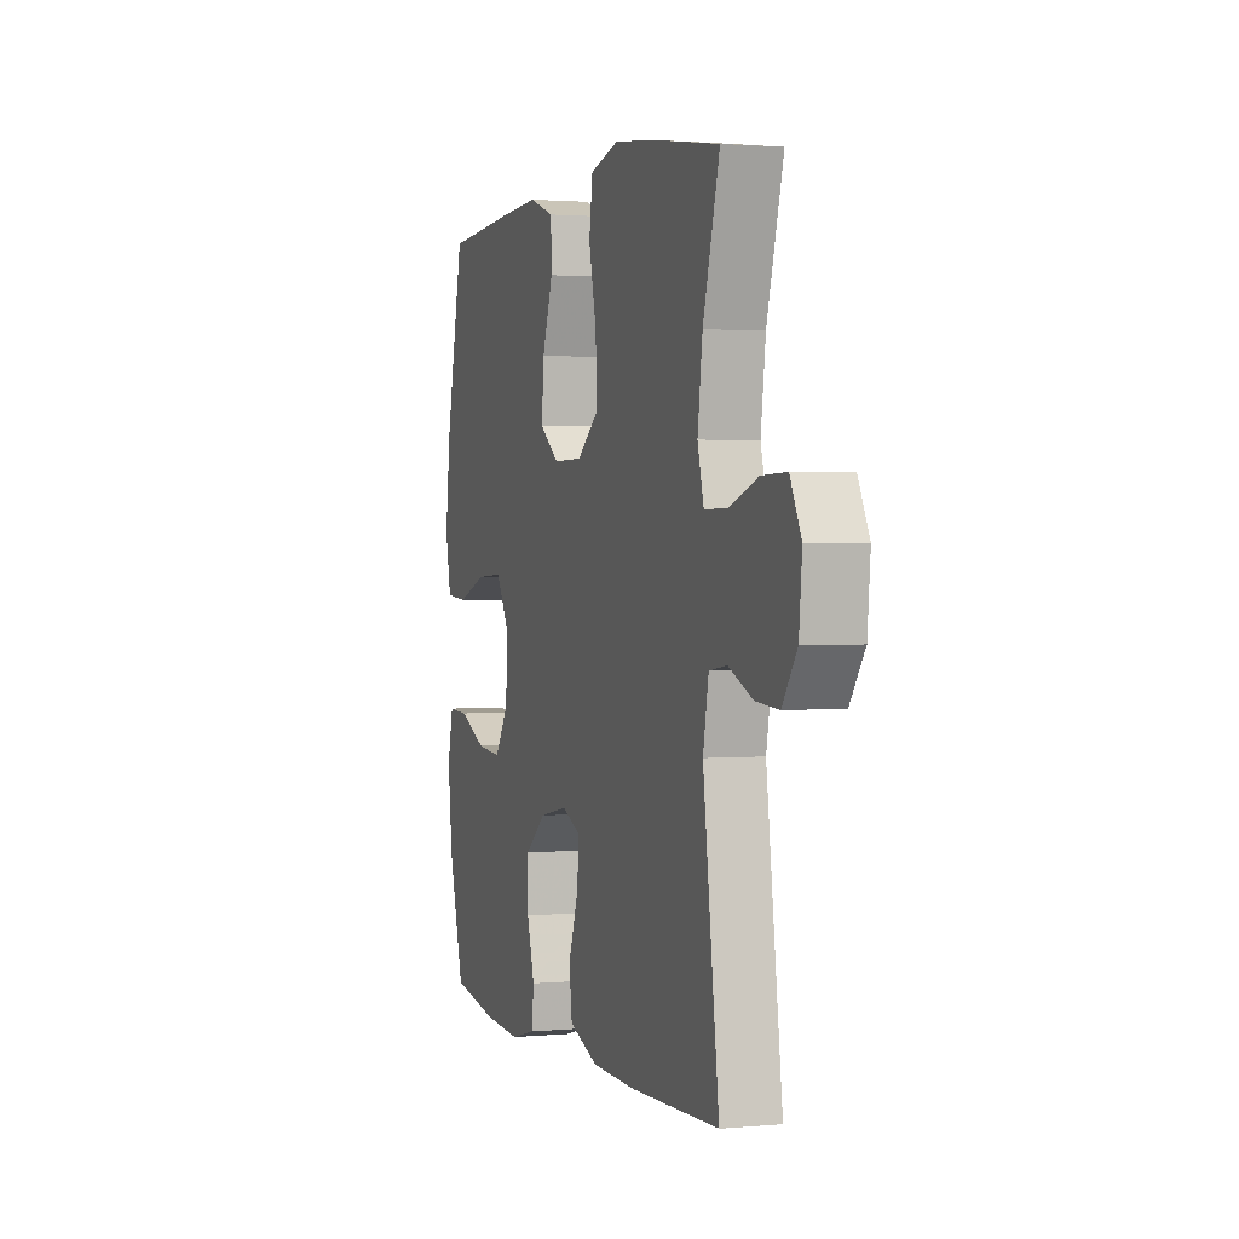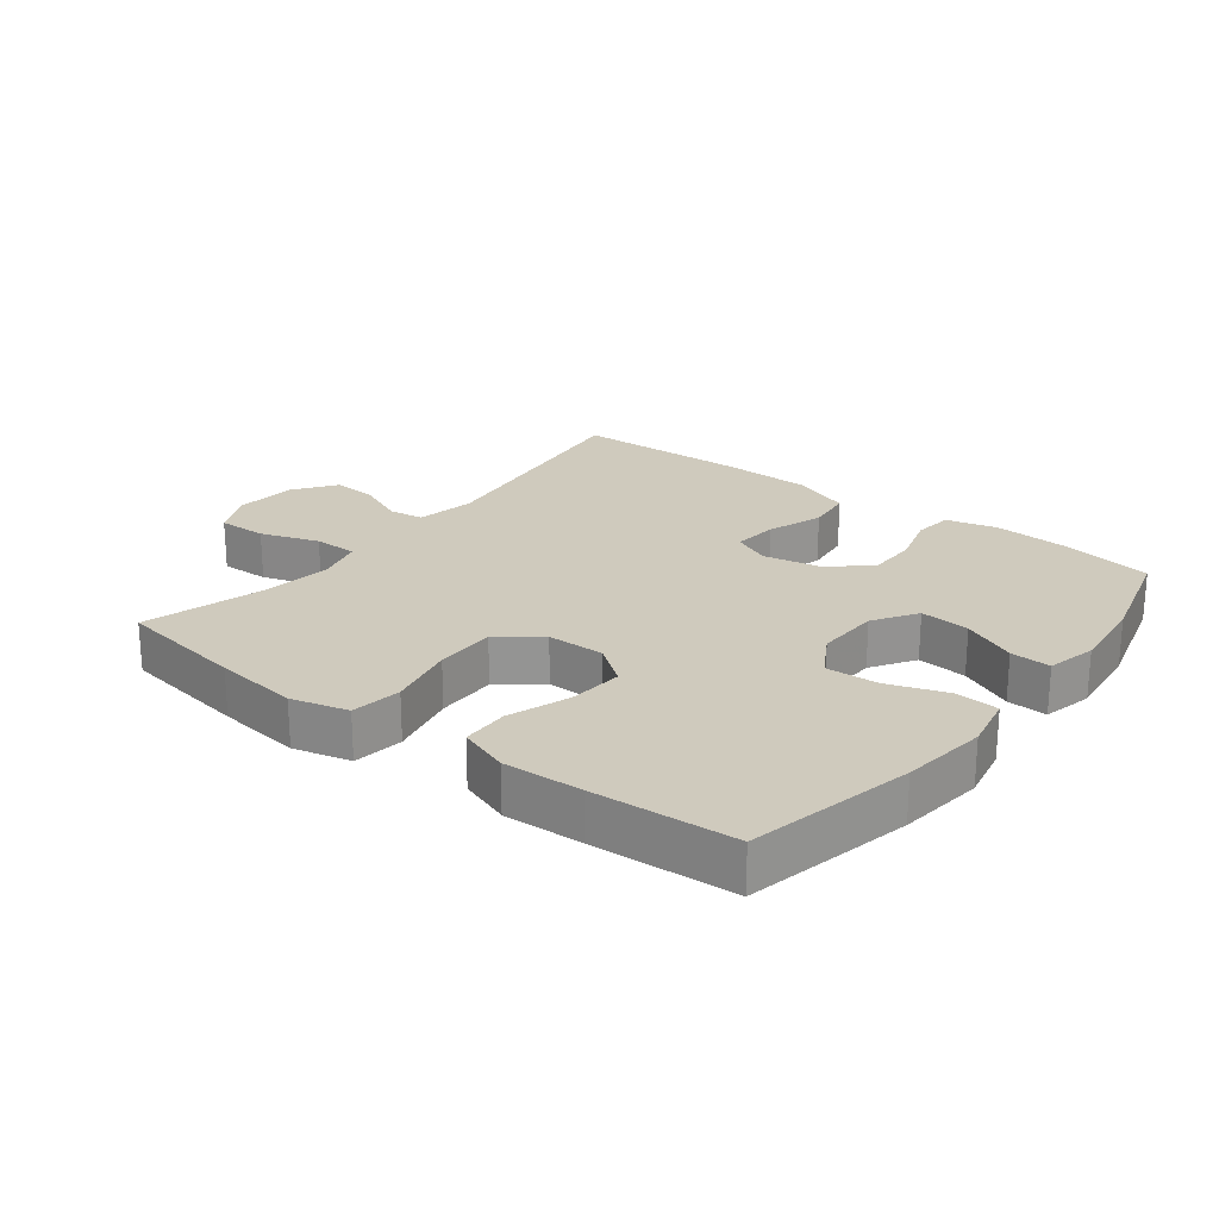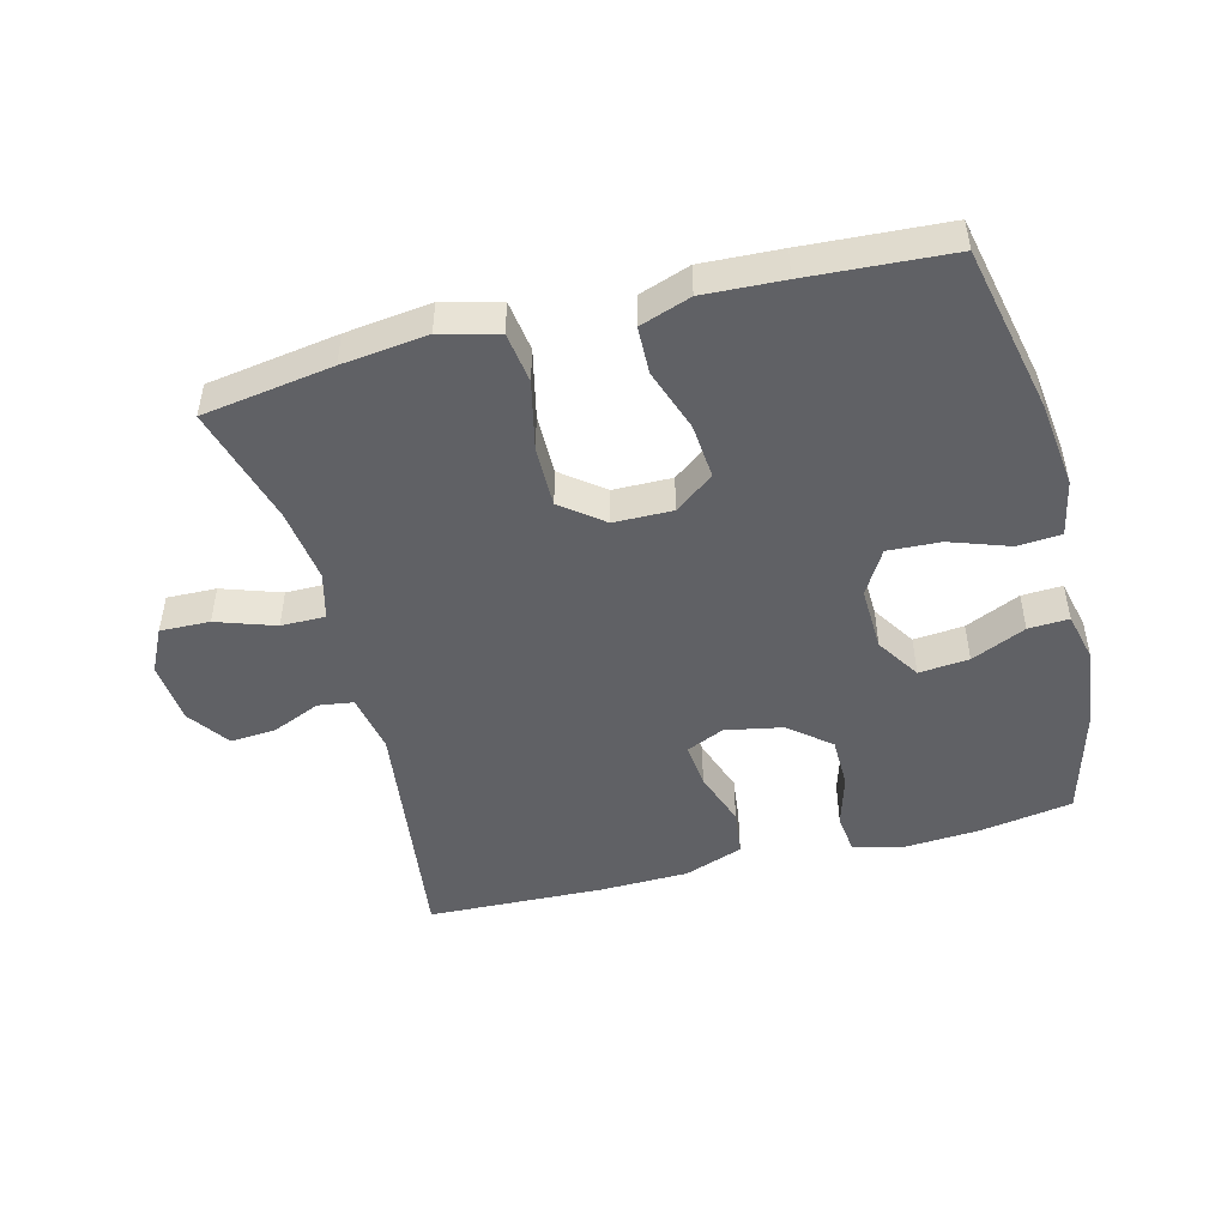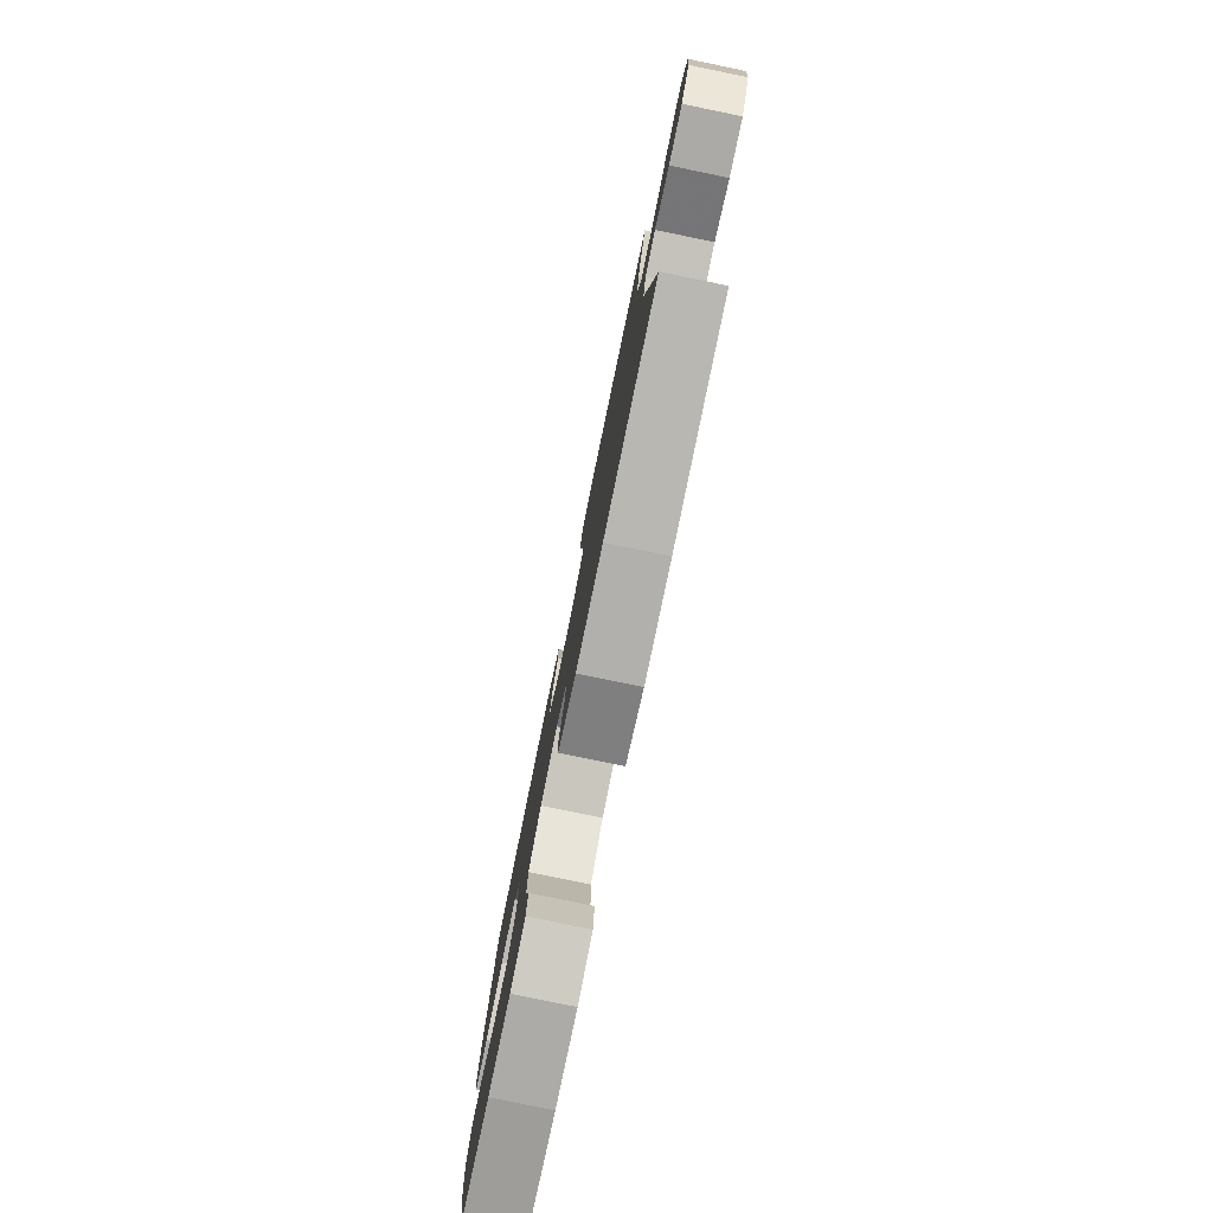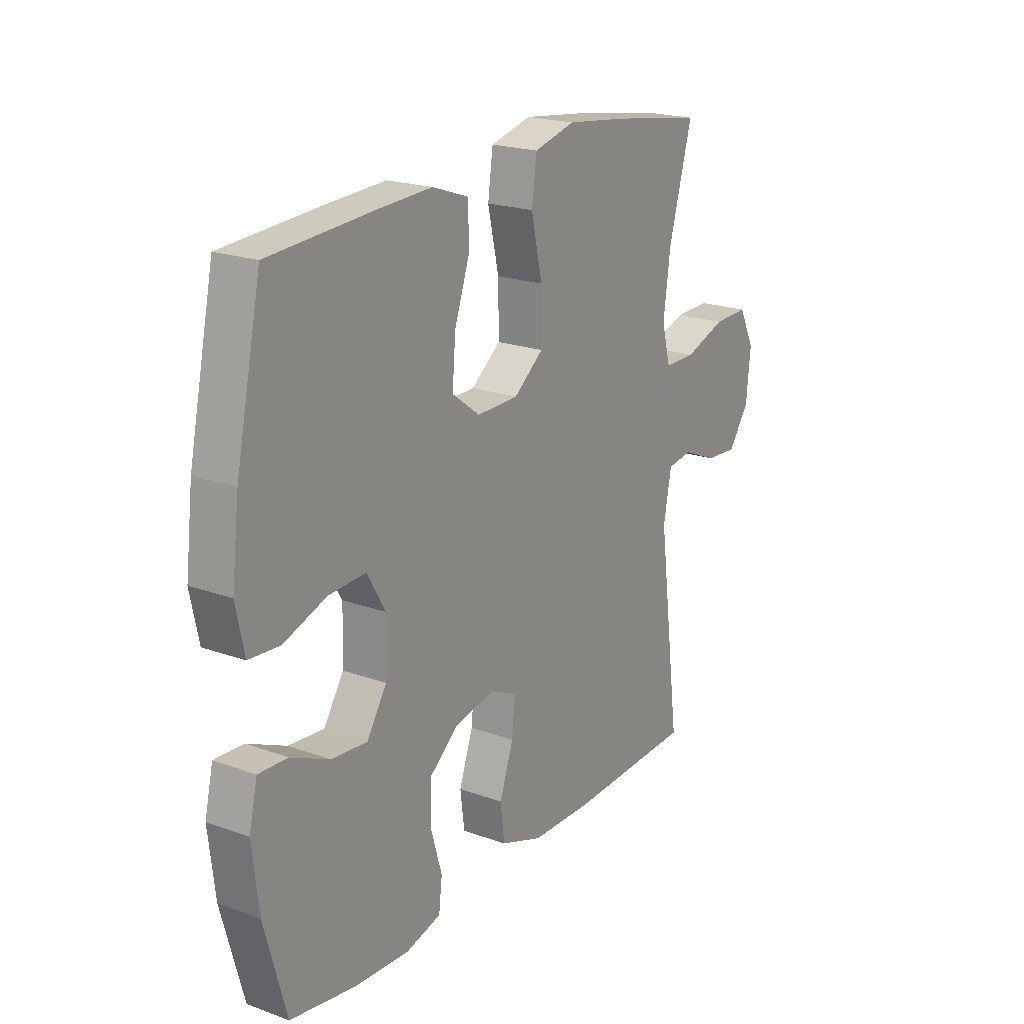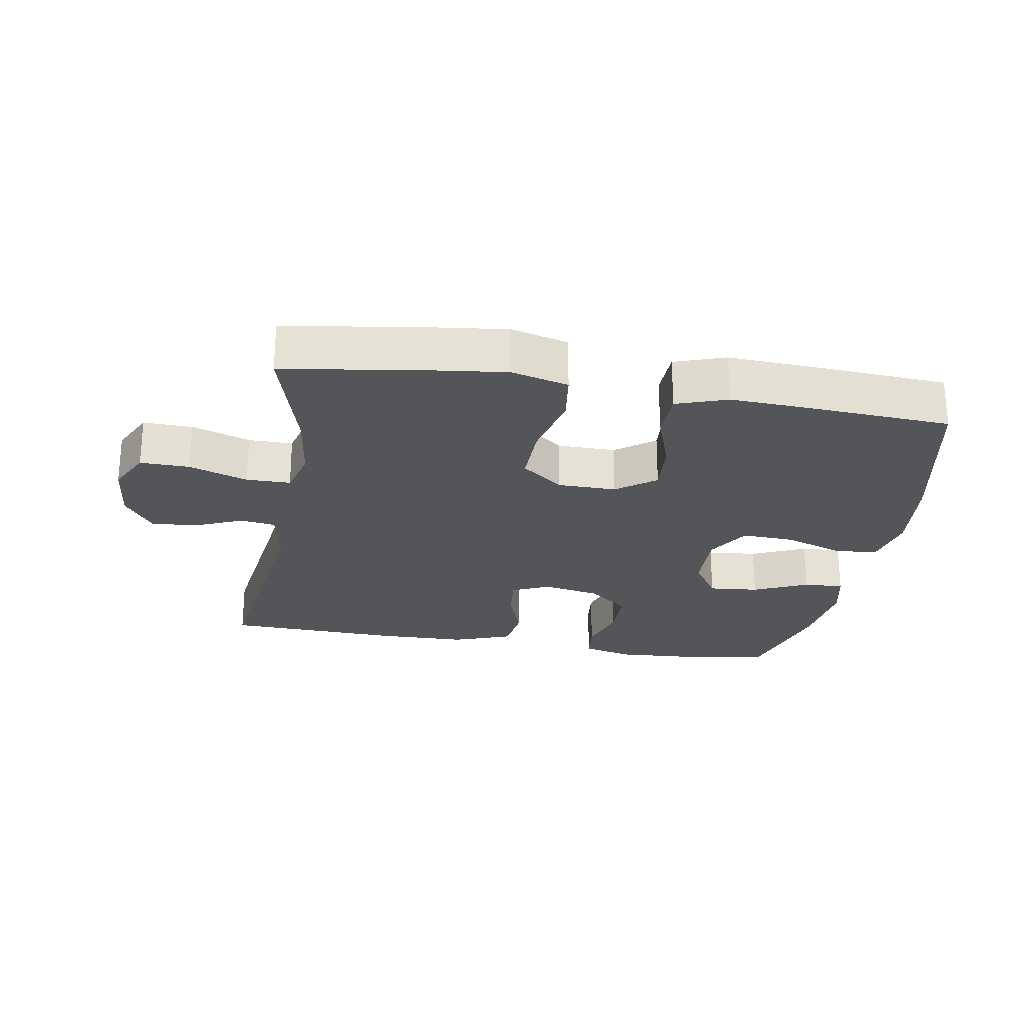
<metadata>
{"format":"obj","ext":"obj","renderer":"f3d","projection":"perspective","resolution":1024,"background":"white","views":[{"elev":1.6,"azim":-108.5,"up":"+Z"},{"elev":23.0,"azim":37.8,"up":"+Y"},{"elev":-48.3,"azim":14.5,"up":"+Y"},{"elev":-79.9,"azim":-101.6,"up":"+Z"},{"elev":20.6,"azim":123.2,"up":"+Z"},{"elev":-24.8,"azim":-9.7,"up":"+Y"}]}
</metadata>
<code>
v 0.5 0.07 -0.5
v 0.356 0.07 -0.524
v 0.241 0.07 -0.531
v 0.164 0.07 -0.511
v 0.157 0.07 -0.45
v 0.181 0.07 -0.368
v 0.18 0.07 -0.289
v 0.117 0.07 -0.237
v 0.029 0.07 -0.22
v -0.029 0.07 -0.246
v -0.022 0.07 -0.316
v 0.008 0.07 -0.402
v -0.001 0.07 -0.474
v -0.092 0.07 -0.507
v -0.228 0.07 -0.51
v -0.5 0.07 -0.5
v -0.451 0.07 -0.125
v -0.468 0.07 -0.034
v -0.522 0.07 -0.026
v -0.597 0.07 -0.058
v -0.667 0.07 -0.063
v -0.712 0.07 0.001
v -0.721 0.07 0.097
v -0.687 0.07 0.165
v -0.611 0.07 0.163
v -0.521 0.07 0.132
v -0.453 0.07 0.132
v -0.434 0.07 0.204
v -0.449 0.07 0.317
v -0.5 0.07 0.5
v -0.3 0.07 0.531
v -0.169 0.07 0.547
v -0.081 0.07 0.524
v -0.07 0.07 0.446
v -0.094 0.07 0.34
v -0.095 0.07 0.246
v -0.031 0.07 0.196
v 0.059 0.07 0.195
v 0.119 0.07 0.24
v 0.112 0.07 0.325
v 0.079 0.07 0.42
v 0.081 0.07 0.493
v 0.159 0.07 0.52
v 0.281 0.07 0.514
v 0.5 0.07 0.5
v 0.555 0.07 0.244
v 0.571 0.07 0.111
v 0.553 0.07 0.025
v 0.486 0.07 0.02
v 0.395 0.07 0.052
v 0.314 0.07 0.056
v 0.274 0.07 -0.012
v 0.277 0.07 -0.111
v 0.32 0.07 -0.178
v 0.397 0.07 -0.171
v 0.481 0.07 -0.133
v 0.543 0.07 -0.13
v 0.561 0.07 -0.207
v 0.547 0.07 -0.328
v 0.5 0 -0.5
v 0.356 0 -0.524
v 0.241 0 -0.531
v 0.164 0 -0.511
v 0.157 0 -0.45
v 0.181 0 -0.368
v 0.18 0 -0.289
v 0.117 0 -0.237
v 0.029 0 -0.22
v -0.029 0 -0.246
v -0.022 0 -0.316
v 0.008 0 -0.402
v -0.001 0 -0.474
v -0.092 0 -0.507
v -0.228 0 -0.51
v -0.5 0 -0.5
v -0.451 0 -0.125
v -0.468 0 -0.034
v -0.522 0 -0.026
v -0.597 0 -0.058
v -0.667 0 -0.063
v -0.712 0 0.001
v -0.721 0 0.097
v -0.687 0 0.165
v -0.611 0 0.163
v -0.521 0 0.132
v -0.453 0 0.132
v -0.434 0 0.204
v -0.449 0 0.317
v -0.5 0 0.5
v -0.3 0 0.531
v -0.169 0 0.547
v -0.081 0 0.524
v -0.07 0 0.446
v -0.094 0 0.34
v -0.095 0 0.246
v -0.031 0 0.196
v 0.059 0 0.195
v 0.119 0 0.24
v 0.112 0 0.325
v 0.079 0 0.42
v 0.081 0 0.493
v 0.159 0 0.52
v 0.281 0 0.514
v 0.5 0 0.5
v 0.555 0 0.244
v 0.571 0 0.111
v 0.553 0 0.025
v 0.486 0 0.02
v 0.395 0 0.052
v 0.314 0 0.056
v 0.274 0 -0.012
v 0.277 0 -0.111
v 0.32 0 -0.178
v 0.397 0 -0.171
v 0.481 0 -0.133
v 0.543 0 -0.13
v 0.561 0 -0.207
v 0.547 0 -0.328
f 4 5 6
f 3 4 6
f 2 3 6
f 1 2 6
f 59 1 6
f 58 59 6
f 57 58 6
f 56 57 6
f 55 56 6
f 54 55 6 7
f 53 54 7 8
f 52 53 8 9
f 51 52 9 10
f 48 49 50
f 47 48 50
f 46 47 50
f 45 46 50
f 44 45 50
f 43 44 50
f 42 43 50
f 41 42 50
f 40 41 50
f 39 40 50 51
f 38 39 51 10
f 33 34 35
f 32 33 35
f 31 32 35
f 30 31 35
f 29 30 35
f 28 29 35 36
f 27 28 36 37
f 24 25 26
f 23 24 26
f 22 23 26
f 21 22 26
f 20 21 26
f 19 20 26
f 18 19 26 27
f 37 38 10
f 27 37 10
f 18 27 10
f 17 18 10
f 15 16 17
f 14 15 17
f 13 14 17
f 12 13 17
f 11 12 17
f 10 11 17
f 65 64 63
f 65 63 62
f 65 62 61
f 65 61 60
f 65 60 118
f 65 118 117
f 65 117 116
f 65 116 115
f 65 115 114
f 66 65 114 113
f 67 66 113 112
f 68 67 112 111
f 69 68 111 110
f 109 108 107
f 109 107 106
f 109 106 105
f 109 105 104
f 109 104 103
f 109 103 102
f 109 102 101
f 109 101 100
f 109 100 99
f 110 109 99 98
f 69 110 98 97
f 94 93 92
f 94 92 91
f 94 91 90
f 94 90 89
f 94 89 88
f 95 94 88 87
f 96 95 87 86
f 85 84 83
f 85 83 82
f 85 82 81
f 85 81 80
f 85 80 79
f 85 79 78
f 86 85 78 77
f 69 97 96
f 69 96 86
f 69 86 77
f 69 77 76
f 76 75 74
f 76 74 73
f 76 73 72
f 76 72 71
f 76 71 70
f 76 70 69
f 1 60 61 2
f 2 61 62 3
f 3 62 63 4
f 4 63 64 5
f 5 64 65 6
f 6 65 66 7
f 7 66 67 8
f 8 67 68 9
f 9 68 69 10
f 10 69 70 11
f 11 70 71 12
f 12 71 72 13
f 13 72 73 14
f 14 73 74 15
f 15 74 75 16
f 16 75 76 17
f 17 76 77 18
f 18 77 78 19
f 19 78 79 20
f 20 79 80 21
f 21 80 81 22
f 22 81 82 23
f 23 82 83 24
f 24 83 84 25
f 25 84 85 26
f 26 85 86 27
f 27 86 87 28
f 28 87 88 29
f 29 88 89 30
f 30 89 90 31
f 31 90 91 32
f 32 91 92 33
f 33 92 93 34
f 34 93 94 35
f 35 94 95 36
f 36 95 96 37
f 37 96 97 38
f 38 97 98 39
f 39 98 99 40
f 40 99 100 41
f 41 100 101 42
f 42 101 102 43
f 43 102 103 44
f 44 103 104 45
f 45 104 105 46
f 46 105 106 47
f 47 106 107 48
f 48 107 108 49
f 49 108 109 50
f 50 109 110 51
f 51 110 111 52
f 52 111 112 53
f 53 112 113 54
f 54 113 114 55
f 55 114 115 56
f 56 115 116 57
f 57 116 117 58
f 58 117 118 59
f 59 118 60 1

</code>
